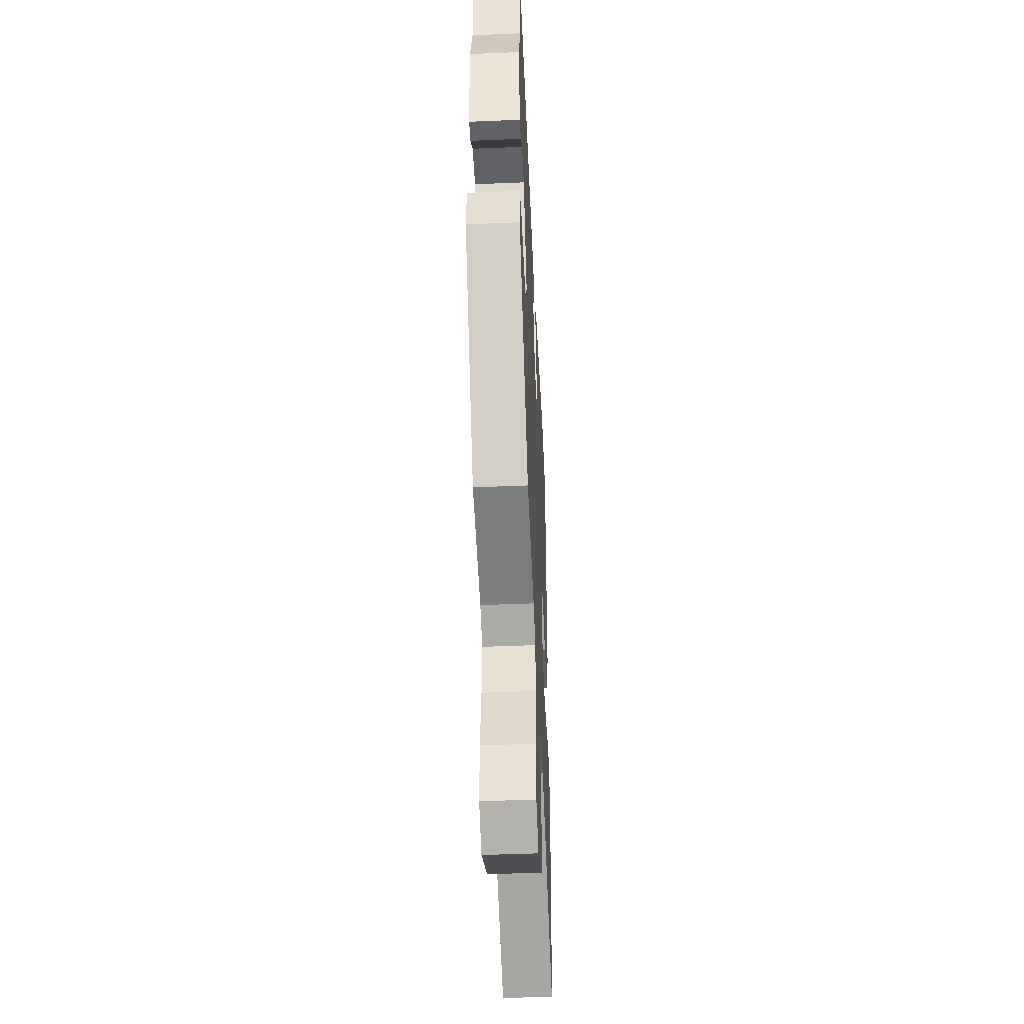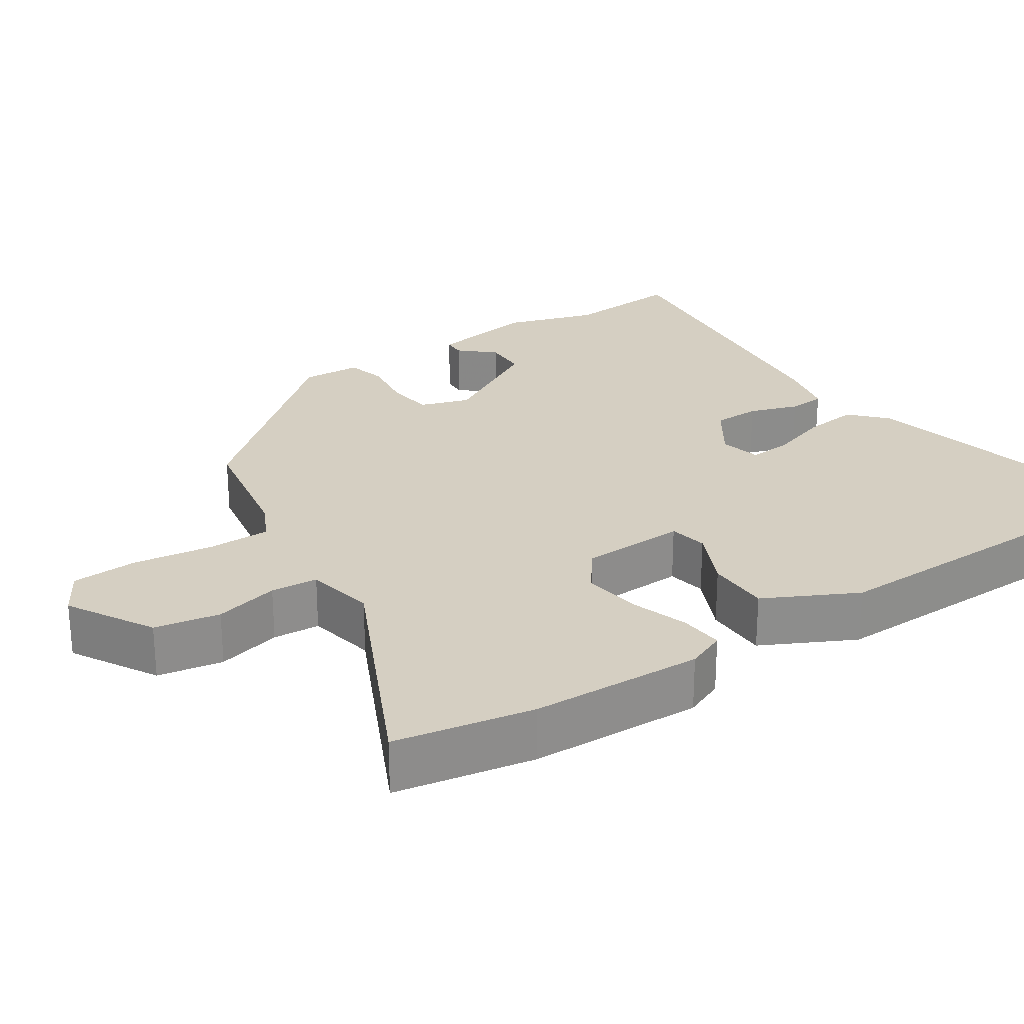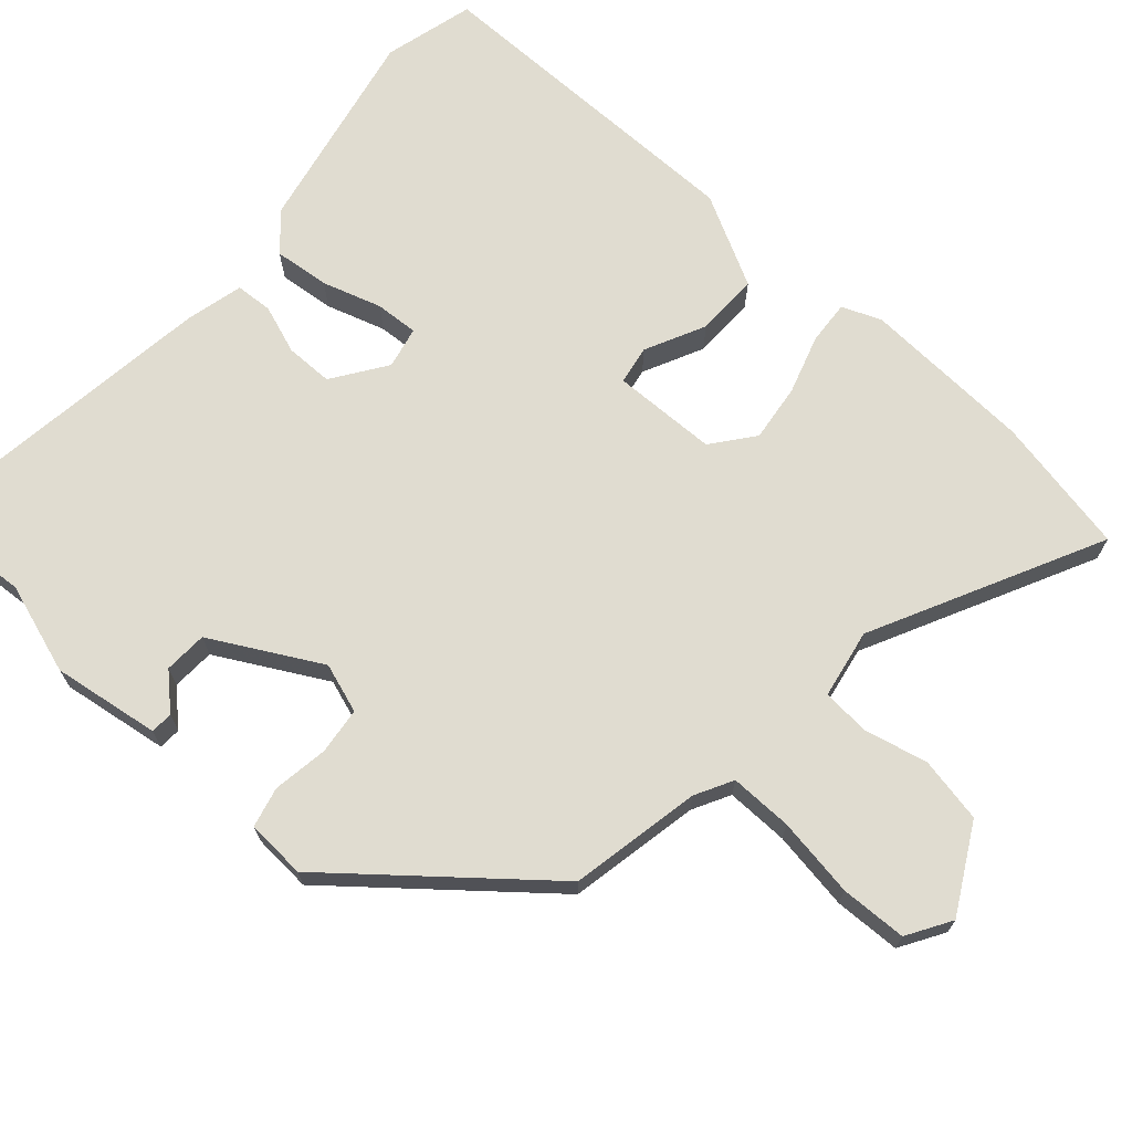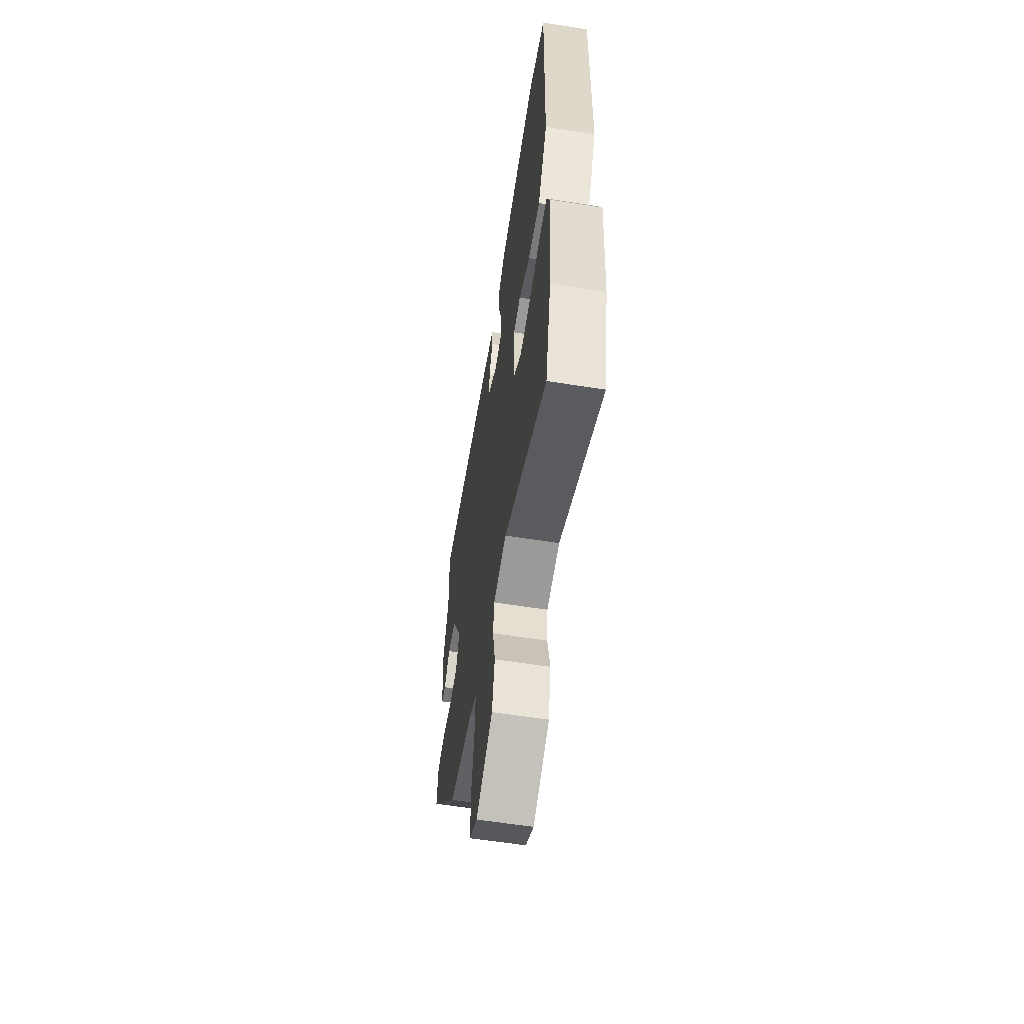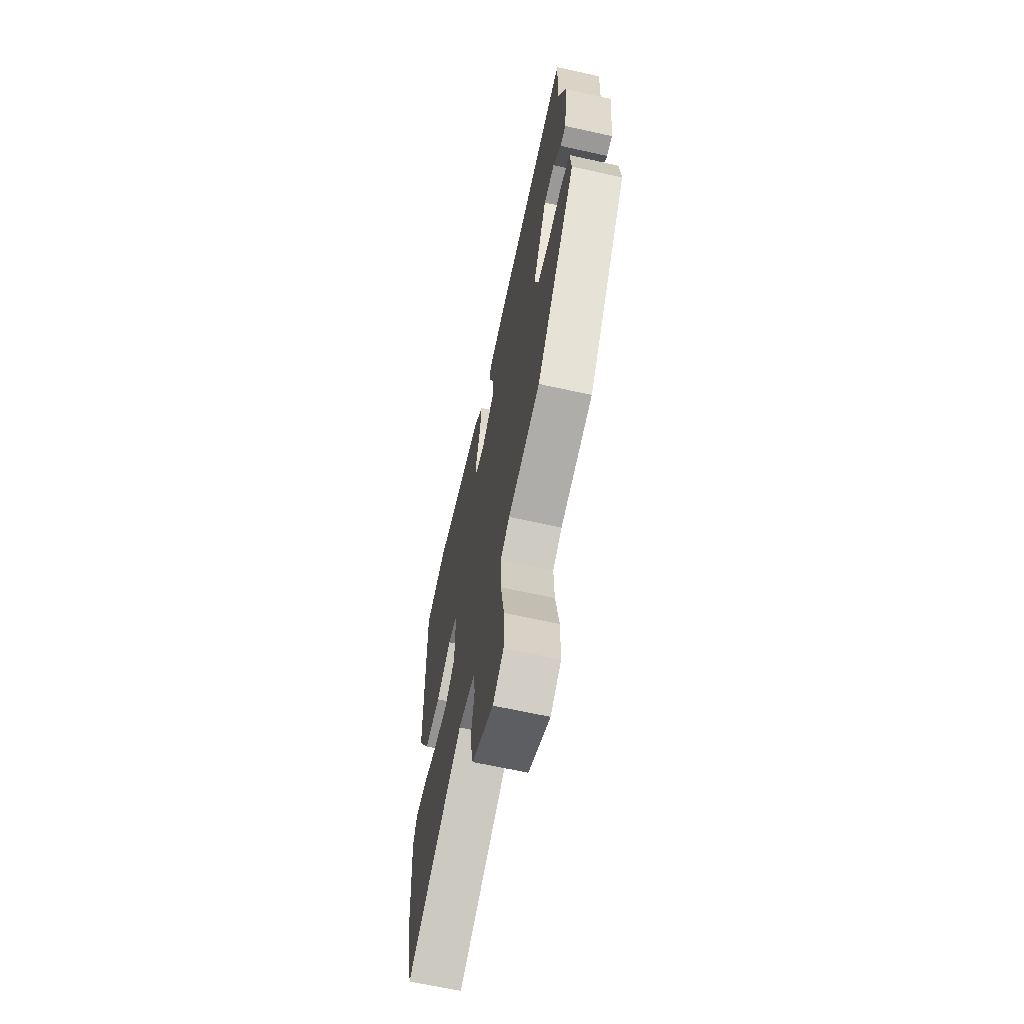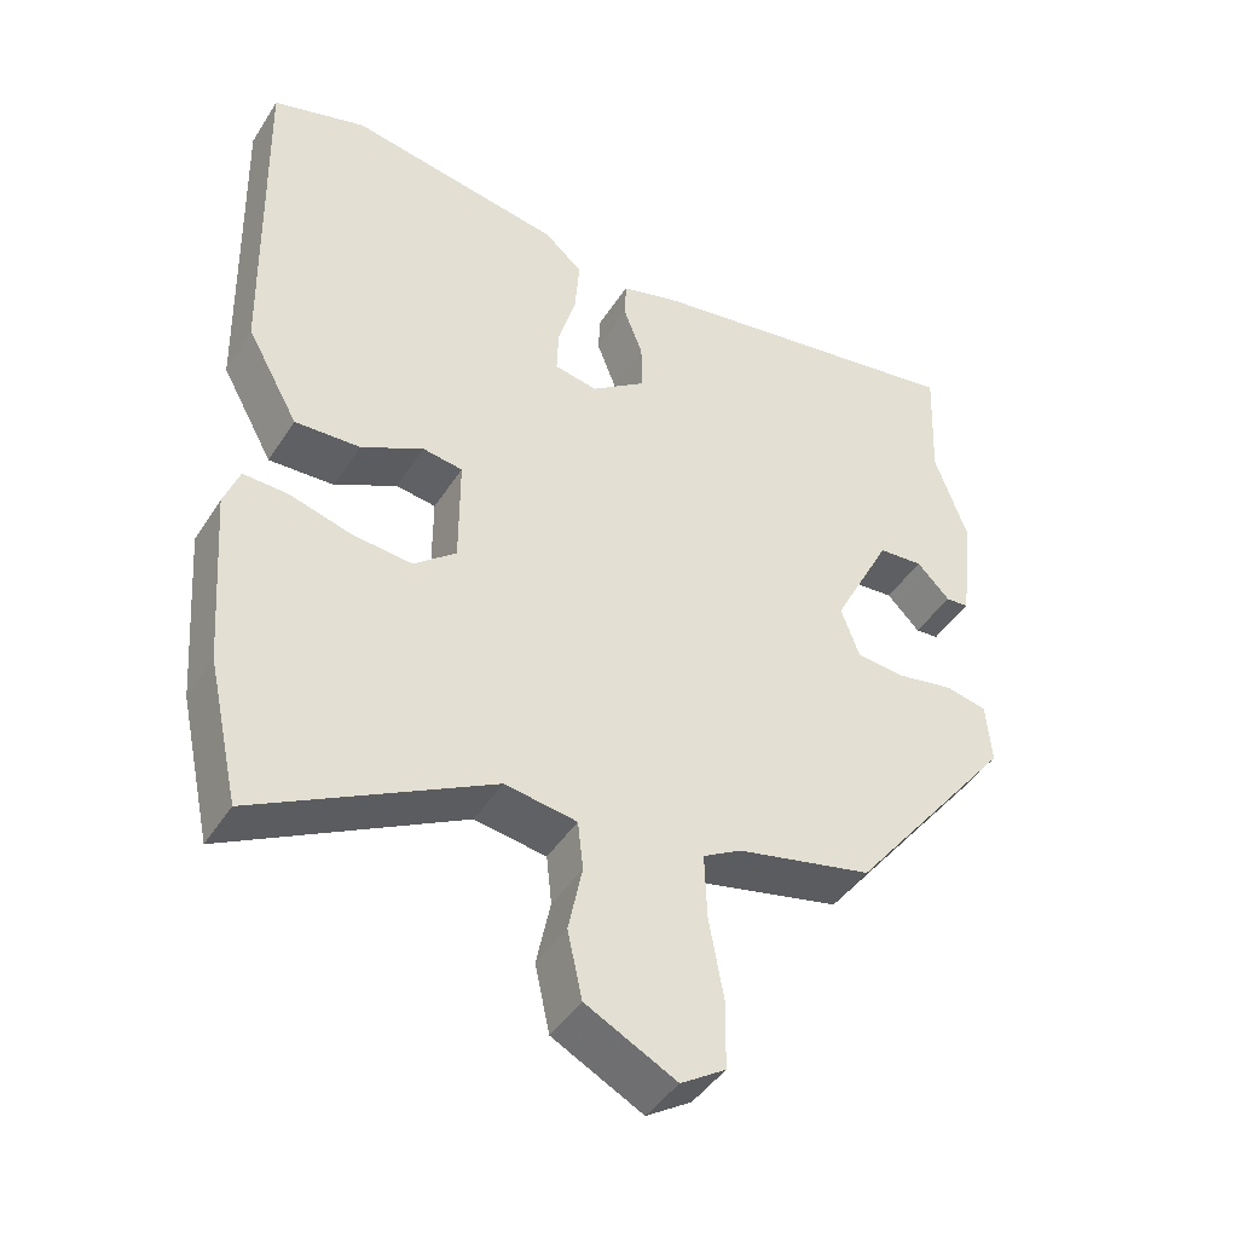
<metadata>
{"format":"obj","ext":"obj","renderer":"f3d","projection":"perspective","resolution":1024,"background":"white","views":[{"elev":-46.8,"azim":92.7,"up":"+Z"},{"elev":25.9,"azim":-125.8,"up":"+Y"},{"elev":69.7,"azim":130.4,"up":"+Y"},{"elev":-60.2,"azim":-99.1,"up":"+Z"},{"elev":-65.1,"azim":77.4,"up":"+Z"},{"elev":-43.7,"azim":-30.3,"up":"+Z"}]}
</metadata>
<code>
v 0.501 0.07 0.526
v 0.494 0.07 0.367
v 0.537 0.07 0.246
v 0.519 0.07 0.101
v 0.489 0.07 0.099
v 0.446 0.07 0.143
v 0.388 0.07 0.139
v 0.312 0.07 -0.008
v 0.336 0.07 -0.074
v 0.399 0.07 -0.08
v 0.473 0.07 -0.067
v 0.527 0.07 -0.079
v 0.534 0.07 -0.159
v 0.32 0.07 -0.429
v 0.145 0.07 -0.467
v 0.095 0.07 -0.495
v 0.098 0.07 -0.579
v 0.117 0.07 -0.685
v 0.116 0.07 -0.774
v 0.058 0.07 -0.811
v -0.059 0.07 -0.75
v -0.078 0.07 -0.663
v -0.06 0.07 -0.576
v -0.067 0.07 -0.513
v -0.16 0.07 -0.498
v -0.465 0.07 -0.658
v -0.506 0.07 -0.474
v -0.523 0.07 -0.244
v -0.503 0.07 -0.191
v -0.444 0.07 -0.194
v -0.365 0.07 -0.217
v -0.287 0.07 -0.225
v -0.232 0.07 -0.18
v -0.232 0.07 -0.039
v -0.284 0.07 -0.031
v -0.364 0.07 -0.072
v -0.449 0.07 -0.075
v -0.516 0.07 0.046
v -0.526 0.07 0.492
v -0.405 0.07 0.527
v -0.126 0.07 0.476
v -0.076 0.07 0.433
v -0.082 0.07 0.358
v -0.105 0.07 0.278
v -0.107 0.07 0.22
v -0.051 0.07 0.209
v 0.02 0.07 0.26
v 0.019 0.07 0.324
v -0.006 0.07 0.389
v -0.004 0.07 0.439
v 0.074 0.07 0.46
v 0.501 0 0.526
v 0.494 0 0.367
v 0.537 0 0.246
v 0.519 0 0.101
v 0.489 0 0.099
v 0.446 0 0.143
v 0.388 0 0.139
v 0.312 0 -0.008
v 0.336 0 -0.074
v 0.399 0 -0.08
v 0.473 0 -0.067
v 0.527 0 -0.079
v 0.534 0 -0.159
v 0.32 0 -0.429
v 0.145 0 -0.467
v 0.095 0 -0.495
v 0.098 0 -0.579
v 0.117 0 -0.685
v 0.116 0 -0.774
v 0.058 0 -0.811
v -0.059 0 -0.75
v -0.078 0 -0.663
v -0.06 0 -0.576
v -0.067 0 -0.513
v -0.16 0 -0.498
v -0.465 0 -0.658
v -0.506 0 -0.474
v -0.523 0 -0.244
v -0.503 0 -0.191
v -0.444 0 -0.194
v -0.365 0 -0.217
v -0.287 0 -0.225
v -0.232 0 -0.18
v -0.232 0 -0.039
v -0.284 0 -0.031
v -0.364 0 -0.072
v -0.449 0 -0.075
v -0.516 0 0.046
v -0.526 0 0.492
v -0.405 0 0.527
v -0.126 0 0.476
v -0.076 0 0.433
v -0.082 0 0.358
v -0.105 0 0.278
v -0.107 0 0.22
v -0.051 0 0.209
v 0.02 0 0.26
v 0.019 0 0.324
v -0.006 0 0.389
v -0.004 0 0.439
v 0.074 0 0.46
f 48 49 50 51
f 47 48 51 1
f 46 47 1 2
f 41 42 43 44
f 41 44 45
f 40 41 45
f 39 40 45
f 38 39 45
f 35 36 37 38
f 34 35 38 45
f 33 34 45 46
f 28 29 30 31
f 28 31 32
f 25 26 27 28
f 24 25 28 32
f 20 21 22 23
f 20 23 24
f 17 18 19 20
f 16 17 20 24
f 15 16 24 32
f 10 11 12 13
f 9 10 13 14
f 8 9 14 15
f 3 4 5 6
f 3 6 7
f 33 46 2 3
f 8 15 32 33
f 7 8 33
f 3 7 33
f 102 101 100 99
f 52 102 99 98
f 53 52 98 97
f 95 94 93 92
f 96 95 92
f 96 92 91
f 96 91 90
f 96 90 89
f 89 88 87 86
f 96 89 86 85
f 97 96 85 84
f 82 81 80 79
f 83 82 79
f 79 78 77 76
f 83 79 76 75
f 74 73 72 71
f 75 74 71
f 71 70 69 68
f 75 71 68 67
f 83 75 67 66
f 64 63 62 61
f 65 64 61 60
f 66 65 60 59
f 57 56 55 54
f 58 57 54
f 54 53 97 84
f 84 83 66 59
f 84 59 58
f 84 58 54
f 1 52 53 2
f 2 53 54 3
f 3 54 55 4
f 4 55 56 5
f 5 56 57 6
f 6 57 58 7
f 7 58 59 8
f 8 59 60 9
f 9 60 61 10
f 10 61 62 11
f 11 62 63 12
f 12 63 64 13
f 13 64 65 14
f 14 65 66 15
f 15 66 67 16
f 16 67 68 17
f 17 68 69 18
f 18 69 70 19
f 19 70 71 20
f 20 71 72 21
f 21 72 73 22
f 22 73 74 23
f 23 74 75 24
f 24 75 76 25
f 25 76 77 26
f 26 77 78 27
f 27 78 79 28
f 28 79 80 29
f 29 80 81 30
f 30 81 82 31
f 31 82 83 32
f 32 83 84 33
f 33 84 85 34
f 34 85 86 35
f 35 86 87 36
f 36 87 88 37
f 37 88 89 38
f 38 89 90 39
f 39 90 91 40
f 40 91 92 41
f 41 92 93 42
f 42 93 94 43
f 43 94 95 44
f 44 95 96 45
f 45 96 97 46
f 46 97 98 47
f 47 98 99 48
f 48 99 100 49
f 49 100 101 50
f 50 101 102 51
f 51 102 52 1

</code>
